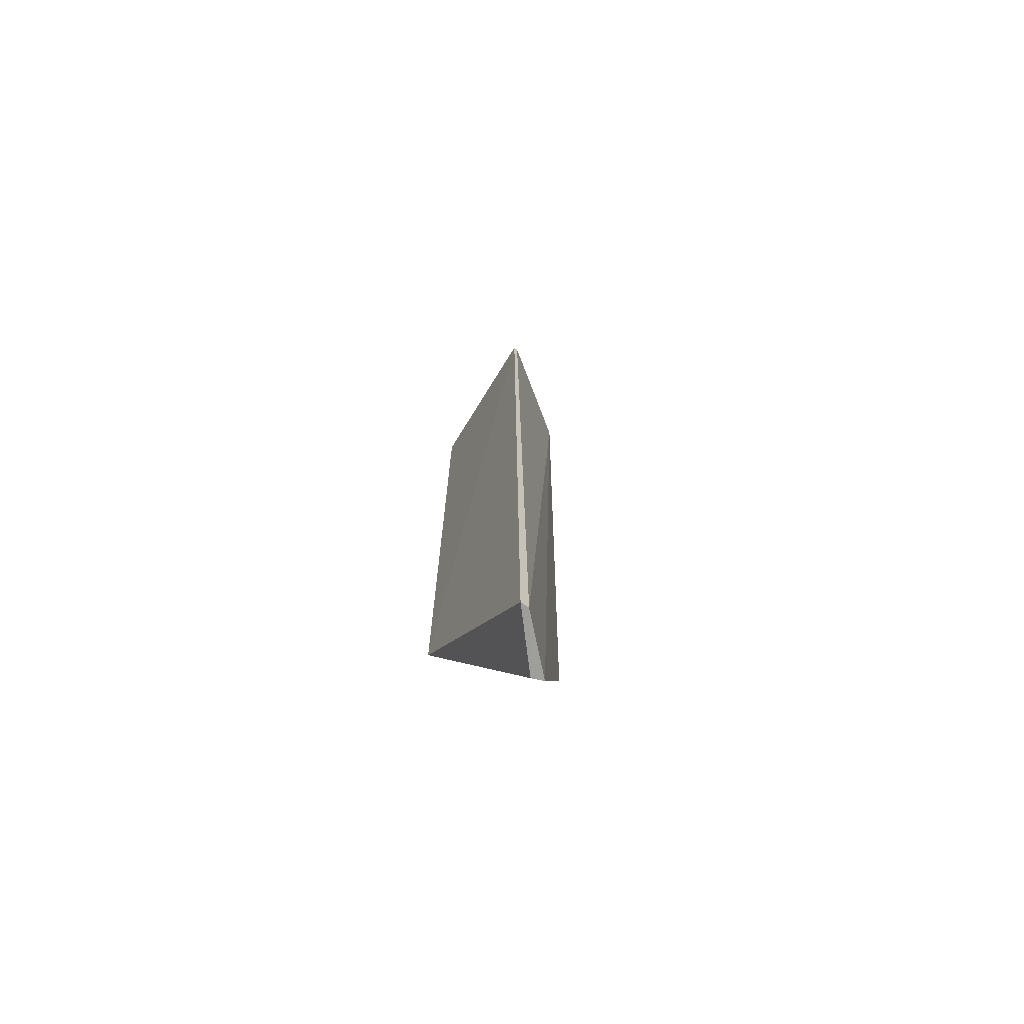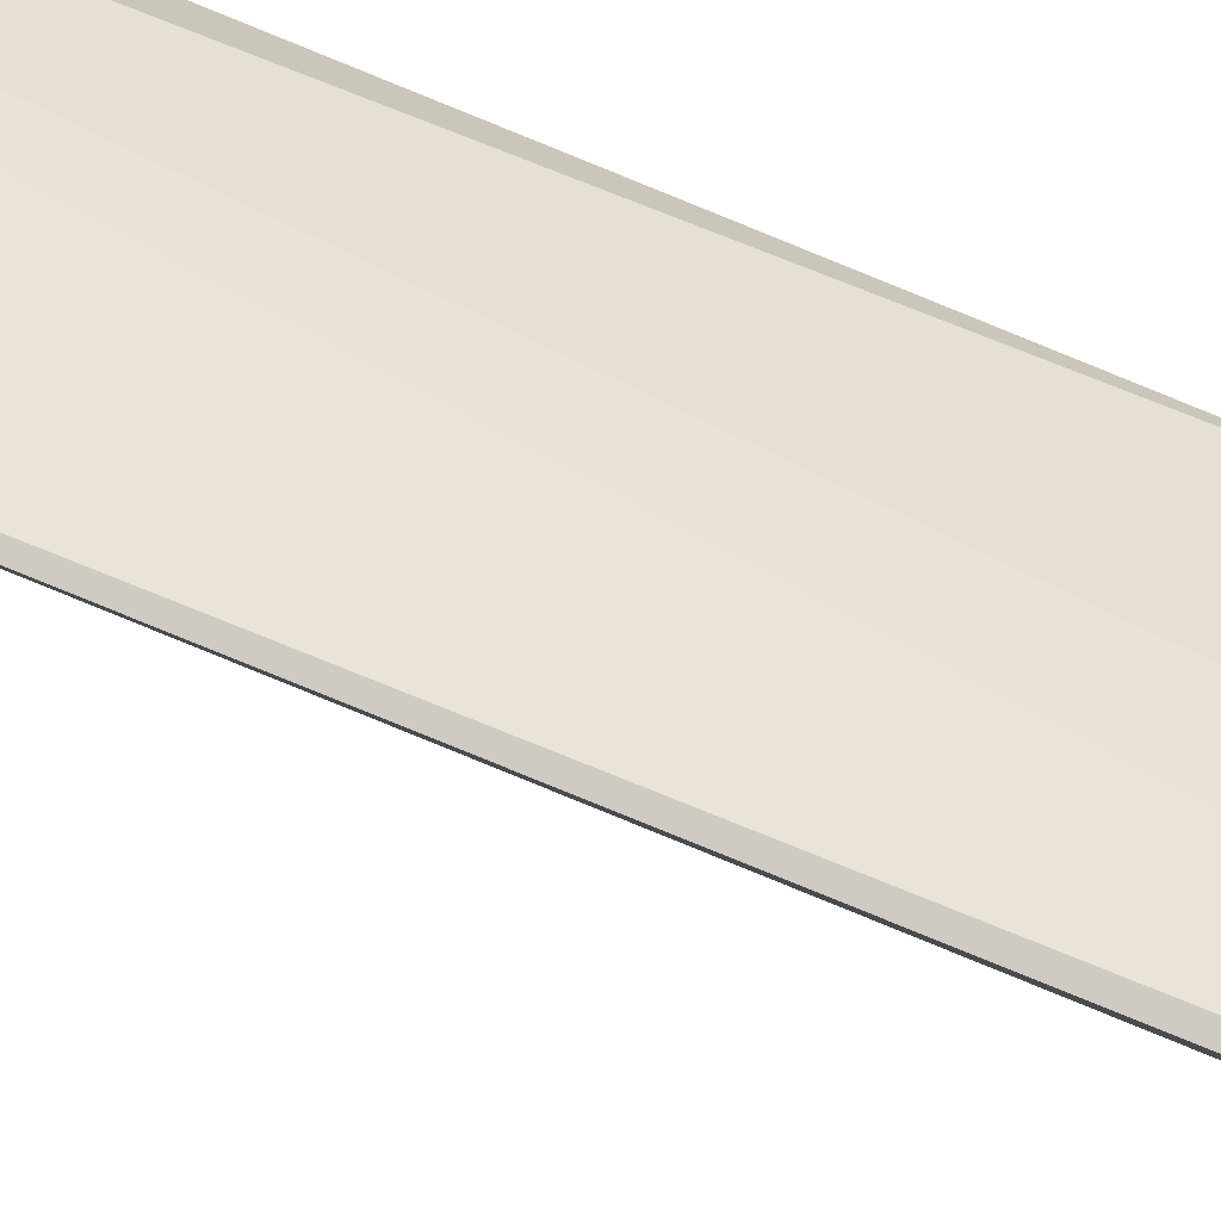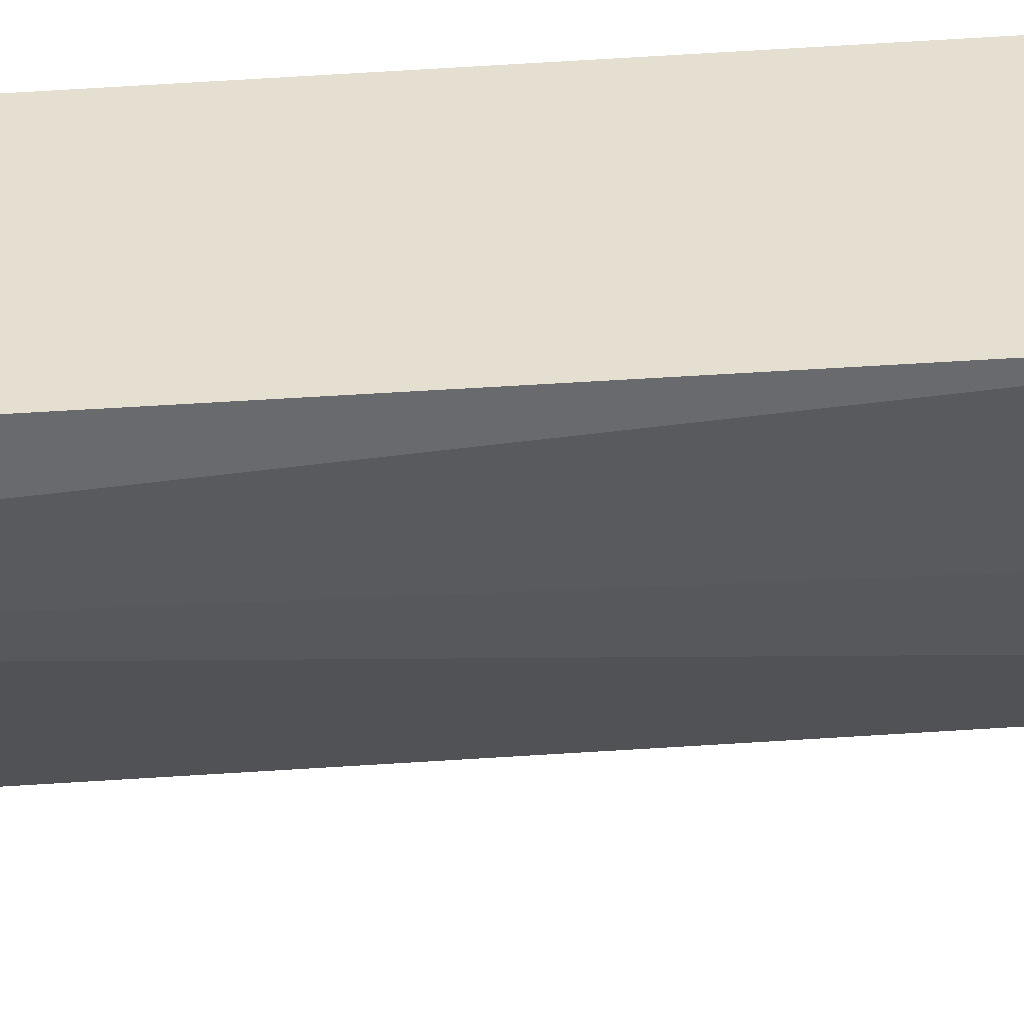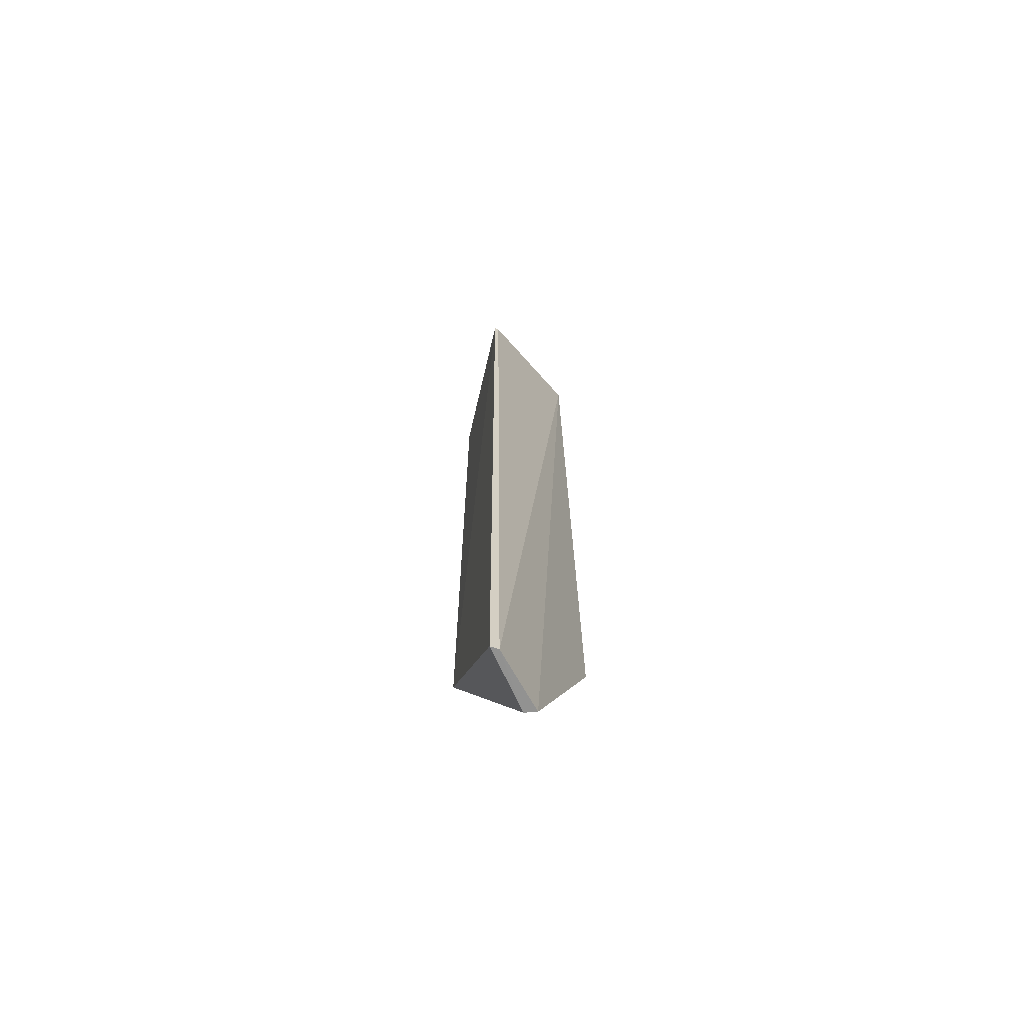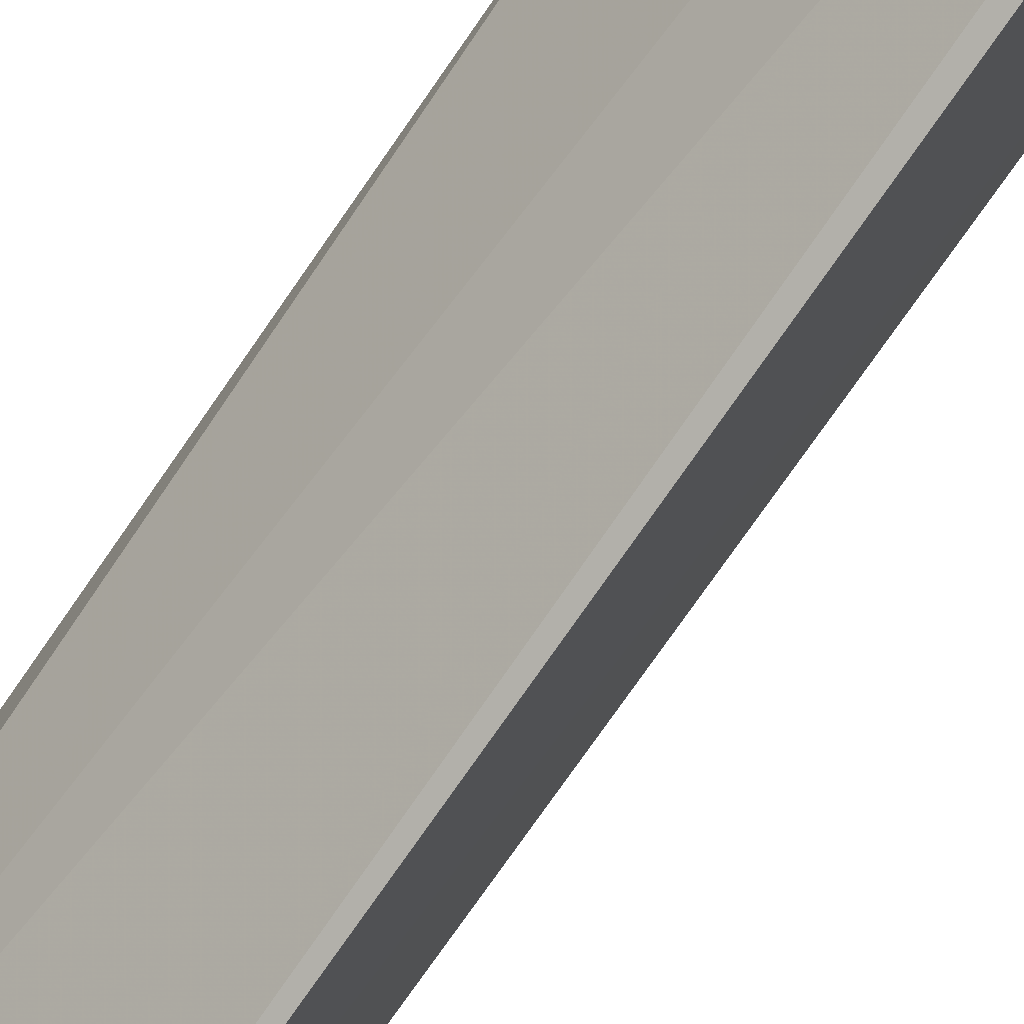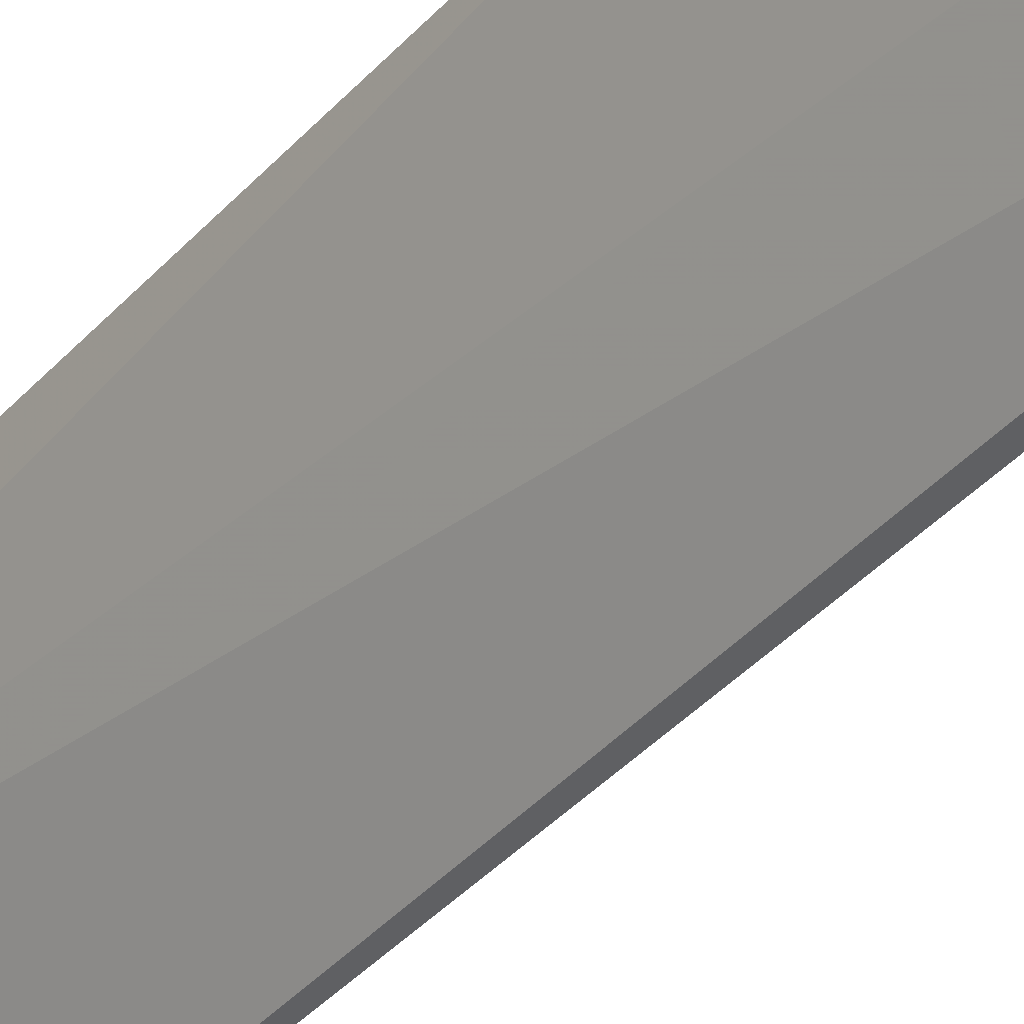
<metadata>
{"format":"obj","ext":"obj","renderer":"f3d","projection":"perspective","resolution":1024,"background":"white","views":[{"elev":-71.2,"azim":167.9,"up":"+Y"},{"elev":-72.7,"azim":-113.1,"up":"+Z"},{"elev":37.3,"azim":-95.8,"up":"+Z"},{"elev":-67.0,"azim":-175.0,"up":"+Y"},{"elev":-73.7,"azim":-34.7,"up":"+Z"},{"elev":-36.5,"azim":-35.6,"up":"+Z"}]}
</metadata>
<code>
v 0.2942 0.04308 0.04308
v 0.2942 -0.1371 0.04308
v 0.2812 0.0274 0.0004205
v 0.2803 -0.1997 0
v 0.2608 -0.137 0.04308
v 0.2715 -0.1997 0.0164
v 0.2623 0.04315 0.04308
v 0.2746 -0.1997 0.0164
v 0.2623 0.04315 0.03087
v 0.2783 -0.1998 0.0008785
v 0.2766 0.0431 0.0164
v 0.2802 0.02734 0.0008762
f 1 2 3
f 3 2 4
f 6 2 5
f 7 5 2
f 7 2 1
f 8 4 2
f 8 2 6
f 9 6 5
f 9 5 7
f 9 7 1
f 10 8 6
f 10 4 8
f 10 6 9
f 11 9 1
f 11 1 3
f 12 10 9
f 12 3 4
f 12 4 10
f 12 11 3
f 12 9 11

</code>
